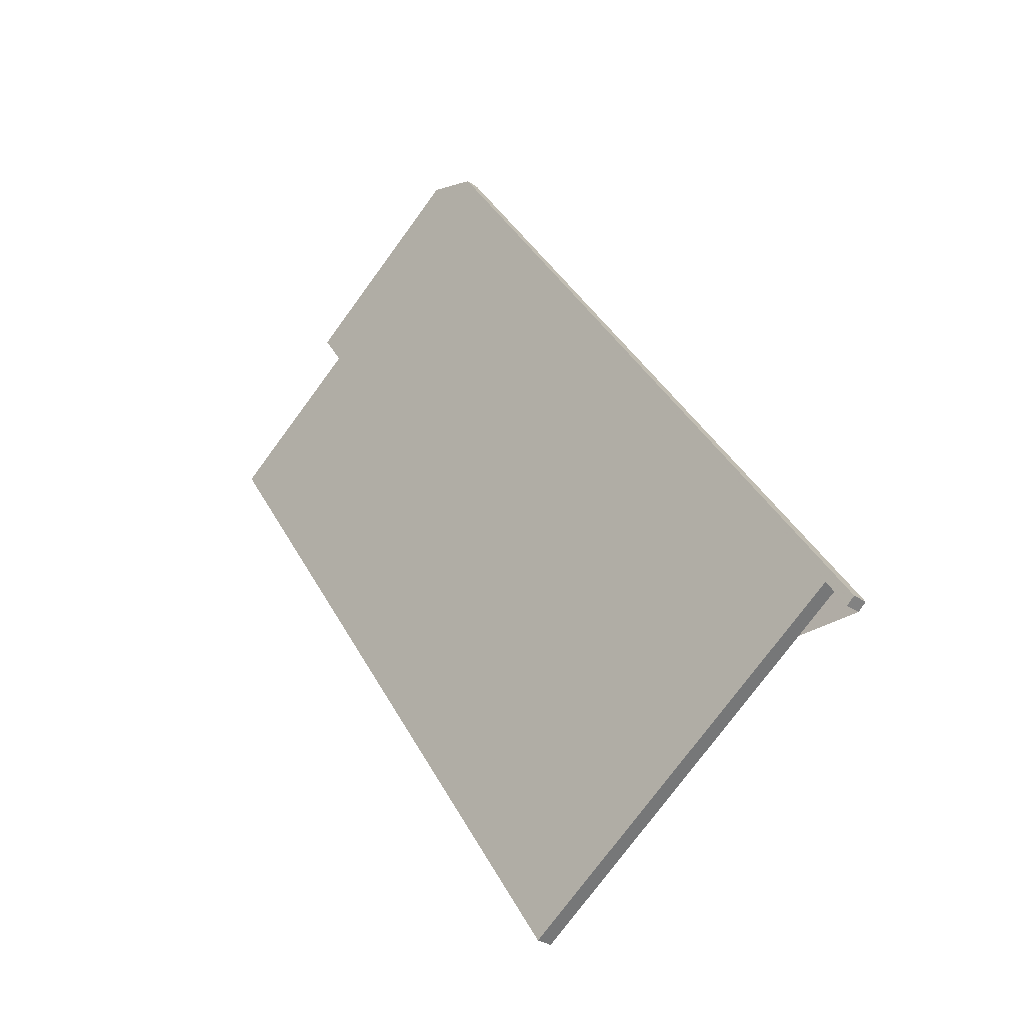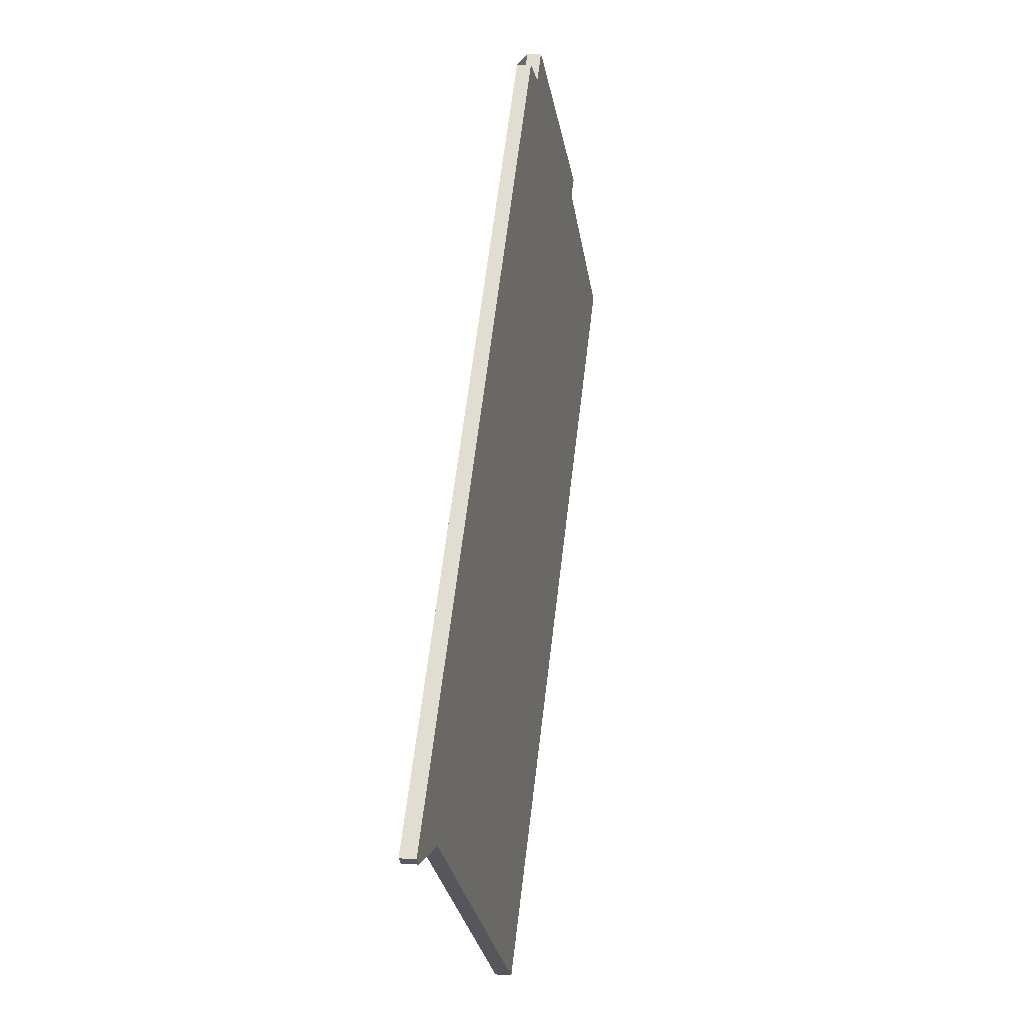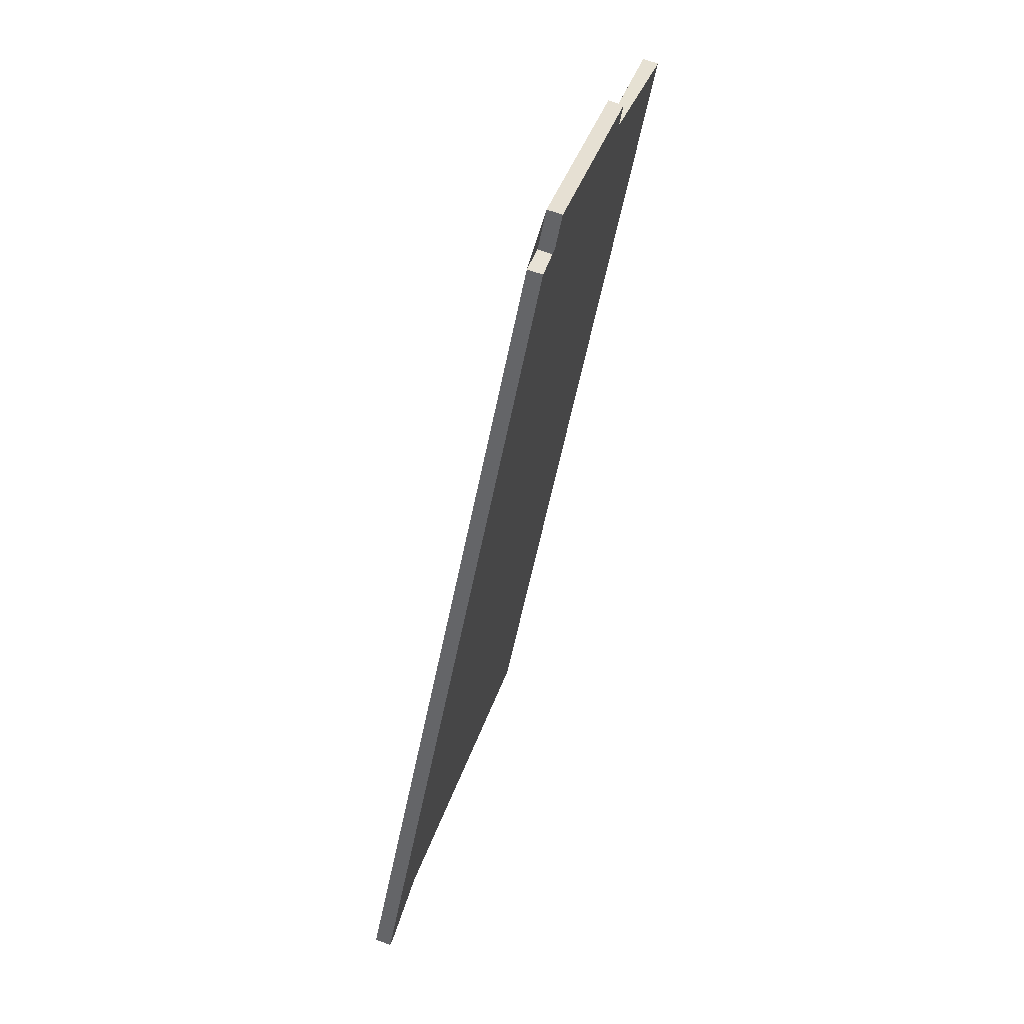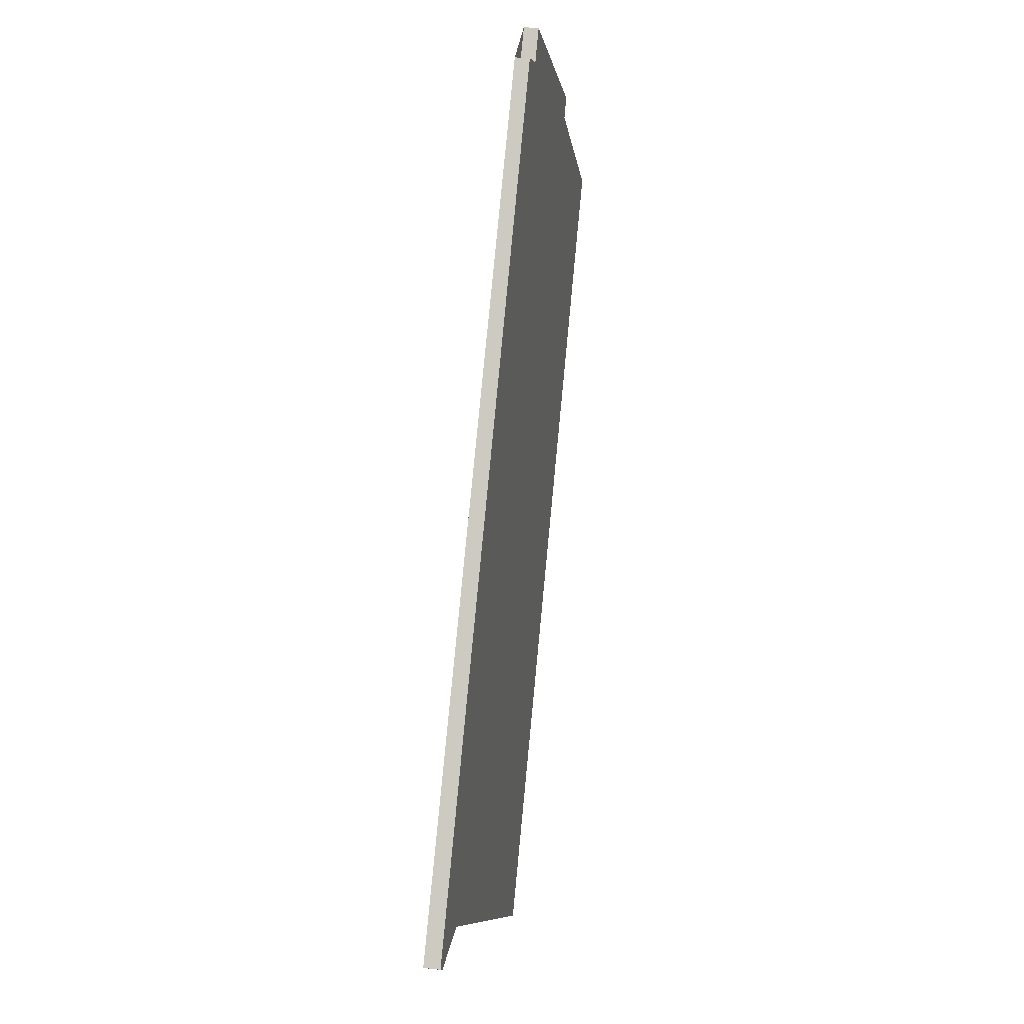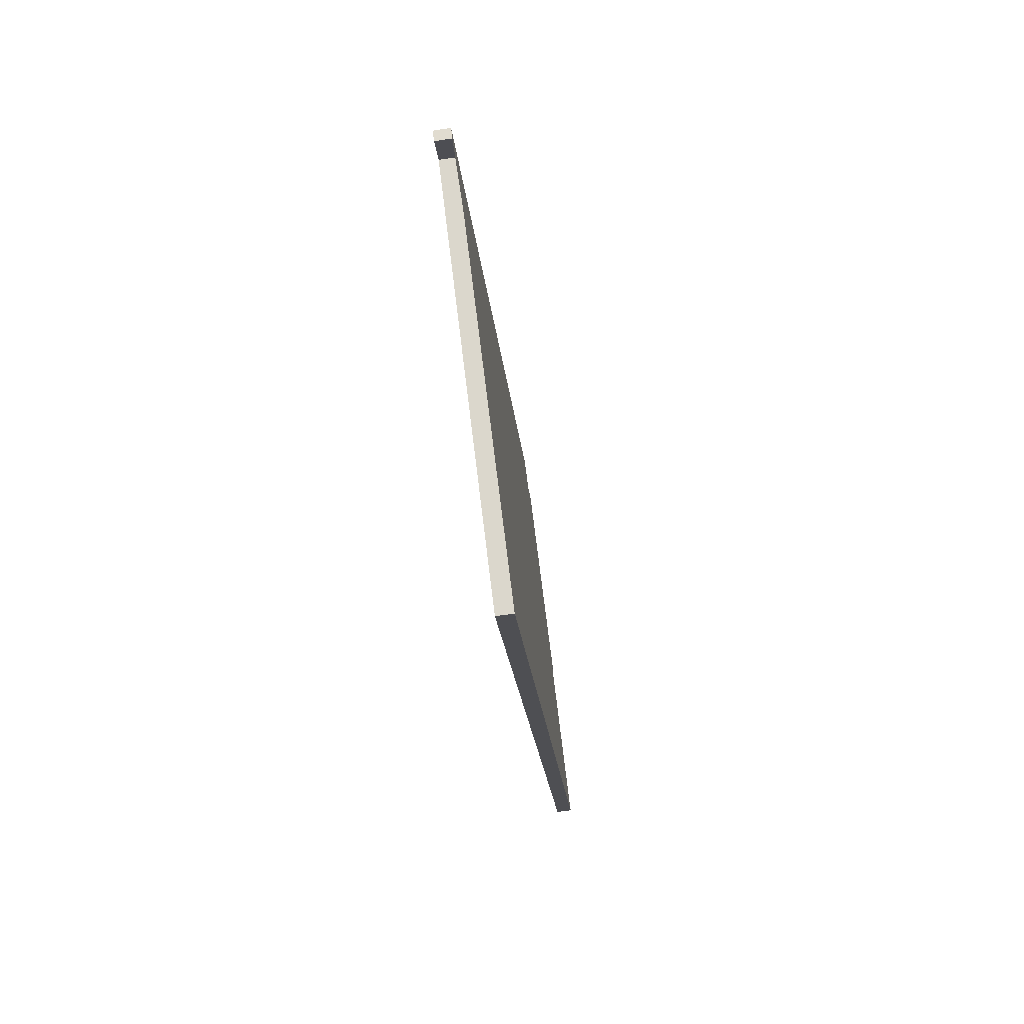
<metadata>
{"format":"obj","ext":"obj","renderer":"f3d","projection":"perspective","resolution":1024,"background":"white","views":[{"elev":-30.4,"azim":44.7,"up":"+Y"},{"elev":5.5,"azim":102.3,"up":"+Y"},{"elev":71.1,"azim":109.1,"up":"+Y"},{"elev":26.5,"azim":100.0,"up":"+Y"},{"elev":-74.7,"azim":98.3,"up":"+Y"}]}
</metadata>
<code>
v -436.2 -1866 -0.2044
v -435.8 -1866 -0.2039
v -429.1 -1876 -0.2237
v -429.2 -1876 -0.2239
v -429.5 -1876 -0.2231
v -434.4 -1879 -0.2297
v -440.8 -1870 -0.2106
v -438.7 -1868 -0.2079
v -439 -1868 -0.2069
v -436.5 -1866 -0.2034
v -438.6 -1867 -0.2063
v -431.8 -1877 -0.2263
v -437.3 -1869 -0.21
v -434.9 -1868 -0.2066
v -439.8 -1871 -0.2134
v -436 -1871 -0.214
v -433.5 -1870 -0.2106
v -438.5 -1873 -0.2174
v -435.2 -1872 -0.2164
v -432.7 -1871 -0.2131
v -437.7 -1874 -0.2198
v -434.4 -1874 -0.2188
v -431.9 -1872 -0.2154
v -436.9 -1875 -0.2223
v -433.5 -1875 -0.2214
v -431 -1873 -0.2181
v -436 -1877 -0.2248
v -438.4 -1868 -0.2068
v -436.3 -1866 -0.204
v -438.9 -1868 -0.2074
v -434.3 -1879 -0.2296
v -435.9 -1877 -0.2247
v -439.7 -1871 -0.2133
v -440.7 -1870 -0.2105
v -438.4 -1873 -0.2172
v -437.6 -1874 -0.2197
v -436.8 -1875 -0.2222
v -436.8 -1870 -0.2116
v -434.3 -1868 -0.2082
v -439.2 -1872 -0.215
v -439.3 -1872 -0.2151
v -436.3 -1871 -0.2131
v -433.8 -1869 -0.2097
v -438.7 -1872 -0.2164
v -438.8 -1873 -0.2166
v -435.7 -1872 -0.2148
v -433.2 -1870 -0.2114
v -438.1 -1873 -0.2182
v -438.2 -1873 -0.2183
v -434.8 -1873 -0.2174
v -432.4 -1871 -0.2141
v -437.3 -1875 -0.2207
v -437.4 -1875 -0.2208
v -434.9 -1873 -0.2171
v -432.5 -1871 -0.2138
v -437.4 -1874 -0.2204
v -437.5 -1875 -0.2205
v -434.4 -1879 -0.2293
v -432 -1877 -0.2259
v -429.5 -1876 -0.2225
v -434.5 -1879 -0.2294
v -435.3 -1869 -0.2096
v -435.9 -1868 -0.208
v -434.8 -1870 -0.2111
v -434.3 -1871 -0.2128
v -434.5 -1870 -0.212
v -433.4 -1872 -0.2154
v -433.5 -1872 -0.2152
v -433.7 -1872 -0.2144
v -430.5 -1876 -0.2239
v -432 -1874 -0.2194
v -430.4 -1876 -0.2243
v -436.9 -1867 -0.2048
v -432.9 -1873 -0.2168
v -437.1 -1866 -0.2043
v -435.8 -1866 -0.2039
v -436.2 -1866 -0.2044
v -436.2 -1866 0
v -435.8 -1866 0
v -434.9 -1868 -0.2066
v -435.8 -1866 -0.2039
v -435.8 -1866 0
v -434.9 -1868 0
v -429.2 -1876 -0.2239
v -429.1 -1876 -0.2237
v -429.1 -1876 2.776e-17
v -429.2 -1876 0
v -429.5 -1876 -0.2231
v -429.2 -1876 -0.2239
v -429.2 -1876 0
v -429.5 -1876 0
v -430.4 -1876 -0.2243
v -429.5 -1876 -0.2231
v -429.5 -1876 0
v -430.4 -1876 2.776e-17
v -434.5 -1879 -0.2294
v -434.4 -1879 -0.2297
v -434.4 -1879 2.776e-17
v -434.5 -1879 0
v -440.7 -1870 -0.2105
v -440.8 -1870 -0.2106
v -440.8 -1870 0
v -440.7 -1870 -2.776e-17
v -438.9 -1868 -0.2074
v -438.7 -1868 -0.2079
v -438.7 -1868 -2.776e-17
v -438.9 -1868 -2.776e-17
v -438.6 -1867 -0.2063
v -439 -1868 -0.2069
v -439 -1868 0
v -438.6 -1867 0
v -436.3 -1866 -0.204
v -436.5 -1866 -0.2034
v -436.5 -1866 2.776e-17
v -436.3 -1866 0
v -437.1 -1866 -0.2043
v -438.6 -1867 -0.2063
v -438.6 -1867 0
v -437.1 -1866 -2.776e-17
v -434.3 -1879 -0.2296
v -431.8 -1877 -0.2263
v -431.8 -1877 2.776e-17
v -434.3 -1879 2.776e-17
v -434.3 -1868 -0.2082
v -434.9 -1868 -0.2066
v -434.9 -1868 0
v -434.3 -1868 -2.776e-17
v -440.8 -1870 -0.2106
v -439.8 -1871 -0.2134
v -439.8 -1871 -2.776e-17
v -440.8 -1870 0
v -433.2 -1870 -0.2114
v -433.5 -1870 -0.2106
v -433.5 -1870 2.776e-17
v -433.2 -1870 2.776e-17
v -438.8 -1873 -0.2166
v -438.5 -1873 -0.2174
v -438.5 -1873 0
v -438.8 -1873 0
v -432.5 -1871 -0.2138
v -432.7 -1871 -0.2131
v -432.7 -1871 2.776e-17
v -432.5 -1871 0
v -438.2 -1873 -0.2183
v -437.7 -1874 -0.2198
v -437.7 -1874 -2.776e-17
v -438.2 -1873 0
v -431 -1873 -0.2181
v -431.9 -1872 -0.2154
v -431.9 -1872 0
v -431 -1873 0
v -437.4 -1875 -0.2208
v -436.9 -1875 -0.2223
v -436.9 -1875 0
v -437.4 -1875 0
v -429.5 -1876 -0.2225
v -431 -1873 -0.2181
v -431 -1873 0
v -429.5 -1876 0
v -436.9 -1875 -0.2223
v -436 -1877 -0.2248
v -436 -1877 0
v -436.9 -1875 0
v -436.2 -1866 -0.2044
v -436.3 -1866 -0.204
v -436.3 -1866 0
v -436.2 -1866 0
v -439 -1868 -0.2069
v -438.9 -1868 -0.2074
v -438.9 -1868 -2.776e-17
v -439 -1868 0
v -434.4 -1879 -0.2297
v -434.3 -1879 -0.2296
v -434.3 -1879 2.776e-17
v -434.4 -1879 2.776e-17
v -438.7 -1868 -0.2079
v -440.7 -1870 -0.2105
v -440.7 -1870 -2.776e-17
v -438.7 -1868 -2.776e-17
v -433.8 -1869 -0.2097
v -434.3 -1868 -0.2082
v -434.3 -1868 -2.776e-17
v -433.8 -1869 -2.776e-17
v -439.8 -1871 -0.2134
v -439.3 -1872 -0.2151
v -439.3 -1872 2.776e-17
v -439.8 -1871 -2.776e-17
v -433.5 -1870 -0.2106
v -433.8 -1869 -0.2097
v -433.8 -1869 -2.776e-17
v -433.5 -1870 2.776e-17
v -439.3 -1872 -0.2151
v -438.8 -1873 -0.2166
v -438.8 -1873 0
v -439.3 -1872 2.776e-17
v -432.7 -1871 -0.2131
v -433.2 -1870 -0.2114
v -433.2 -1870 2.776e-17
v -432.7 -1871 2.776e-17
v -438.5 -1873 -0.2174
v -438.2 -1873 -0.2183
v -438.2 -1873 0
v -438.5 -1873 0
v -431.9 -1872 -0.2154
v -432.4 -1871 -0.2141
v -432.4 -1871 0
v -431.9 -1872 0
v -437.5 -1875 -0.2205
v -437.4 -1875 -0.2208
v -437.4 -1875 0
v -437.5 -1875 0
v -432.4 -1871 -0.2141
v -432.5 -1871 -0.2138
v -432.5 -1871 0
v -432.4 -1871 0
v -437.7 -1874 -0.2198
v -437.5 -1875 -0.2205
v -437.5 -1875 0
v -437.7 -1874 -2.776e-17
v -429.1 -1876 -0.2237
v -429.5 -1876 -0.2225
v -429.5 -1876 0
v -429.1 -1876 2.776e-17
v -436 -1877 -0.2248
v -434.5 -1879 -0.2294
v -434.5 -1879 0
v -436 -1877 0
v -431.8 -1877 -0.2263
v -430.4 -1876 -0.2243
v -430.4 -1876 2.776e-17
v -431.8 -1877 2.776e-17
v -436.5 -1866 -0.2034
v -437.1 -1866 -0.2043
v -437.1 -1866 -2.776e-17
v -436.5 -1866 2.776e-17
v -436.2 -1866 0
v -435.8 -1866 0
v -429.1 -1876 0
v -429.2 -1876 0
v -429.5 -1876 0
v -434.4 -1879 0
v -440.8 -1870 0
v -438.7 -1868 0
v -439 -1868 0
v -436.5 -1866 0
f 59 12 31 58
f 70 60 3 4 5 72
f 73 29 1 2 14 63
f 34 8 30 28 13 33
f 64 43 17 66
f 42 16 35 44
f 65 47 20 69
f 46 19 36 48
f 67 51 23 74
f 50 22 37 52
f 74 23 26 71
f 37 22 25 32
f 75 10 29 73
f 30 9 11 28
f 58 31 6 61
f 33 15 7 34
f 44 35 18 45
f 48 36 21 49
f 52 37 24 53
f 32 27 24 37
f 63 14 39 62
f 40 33 13 38
f 41 15 33 40
f 62 39 43 64
f 44 40 38 42
f 45 41 40 44
f 66 17 47 65
f 48 35 16 46
f 49 18 35 48
f 68 55 51 67
f 54 50 52 56
f 56 52 53 57
f 69 20 55 68
f 56 36 19 54
f 57 21 36 56
f 58 32 25 59
f 71 26 60 70
f 61 27 32 58
f 62 38 13 63
f 64 42 38 62
f 65 46 16 66
f 67 50 54 68
f 68 54 19 69
f 70 59 25 71
f 72 12 59 70
f 63 13 28 73
f 66 16 42 64
f 69 19 46 65
f 74 22 50 67
f 71 25 22 74
f 73 28 11 75
f 77 78 79 76
f 81 82 83 80
f 85 86 87 84
f 89 90 91 88
f 93 94 95 92
f 97 98 99 96
f 101 102 103 100
f 105 106 107 104
f 109 110 111 108
f 113 114 115 112
f 117 118 119 116
f 121 122 123 120
f 125 126 127 124
f 129 130 131 128
f 133 134 135 132
f 137 138 139 136
f 141 142 143 140
f 145 146 147 144
f 149 150 151 148
f 153 154 155 152
f 157 158 159 156
f 161 162 163 160
f 165 166 167 164
f 169 170 171 168
f 173 174 175 172
f 177 178 179 176
f 181 182 183 180
f 185 186 187 184
f 189 190 191 188
f 193 194 195 192
f 197 198 199 196
f 201 202 203 200
f 205 206 207 204
f 209 210 211 208
f 213 214 215 212
f 217 218 219 216
f 221 222 223 220
f 225 226 227 224
f 229 230 231 228
f 233 234 235 232
f 237 238 239 240 241 242 243 244 245 236

</code>
